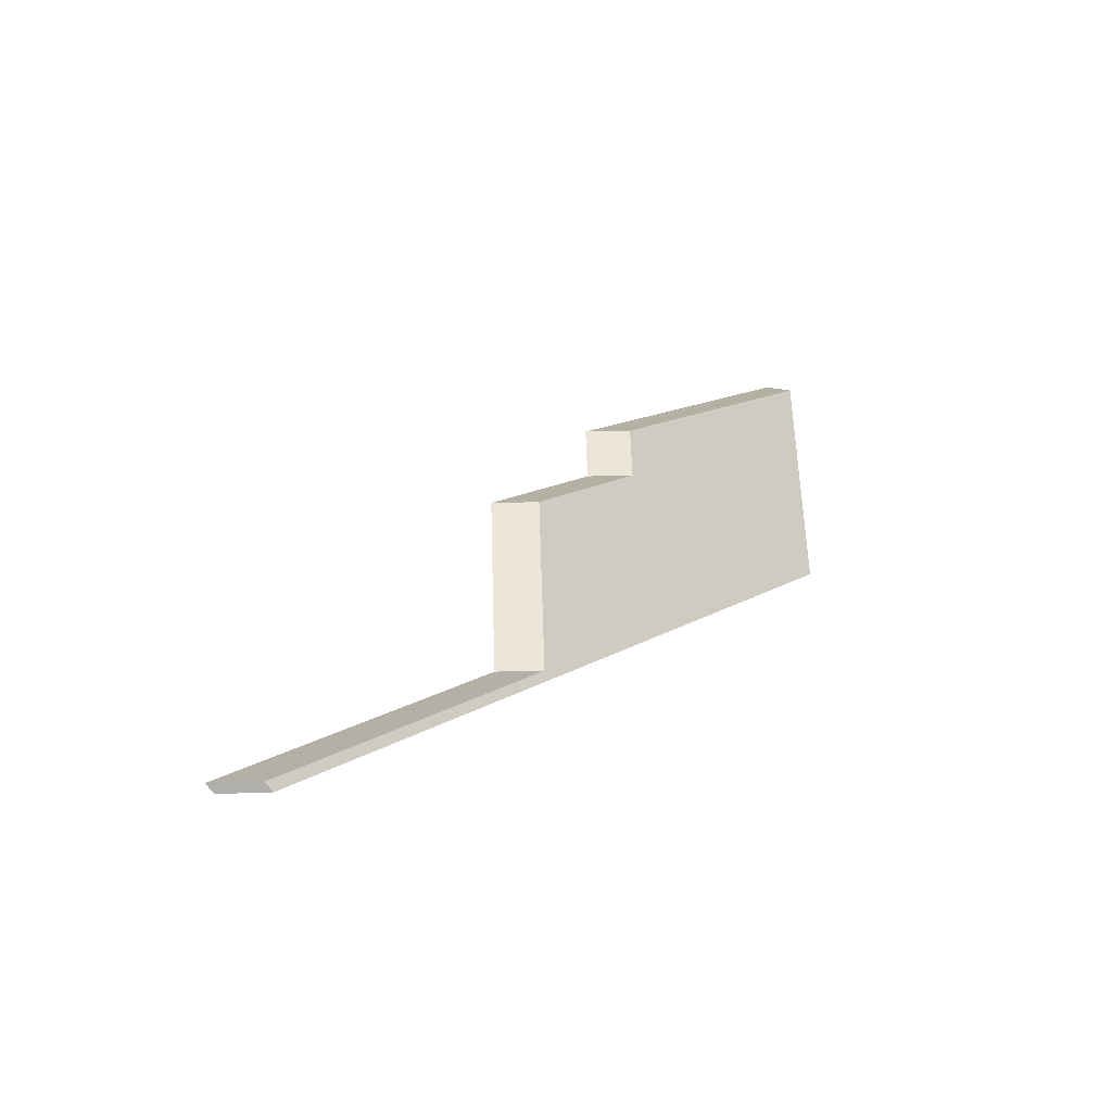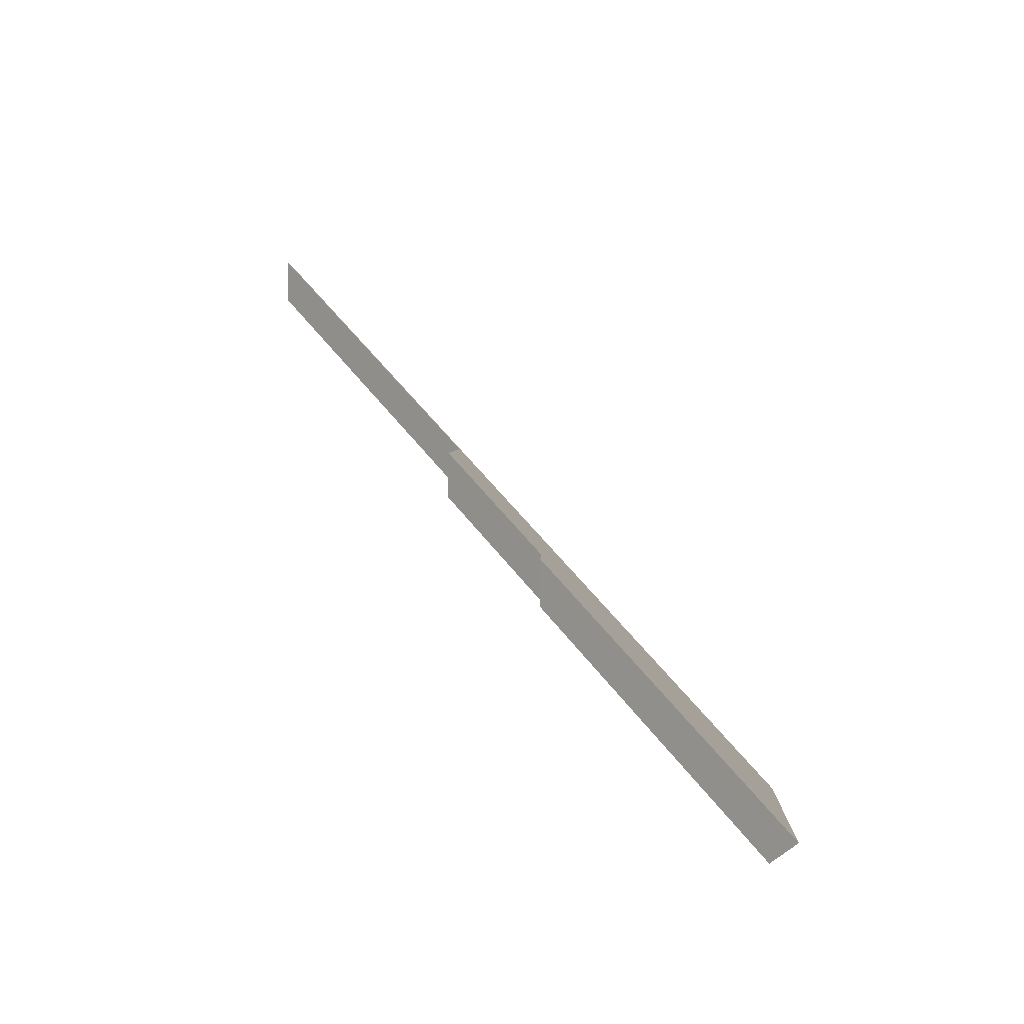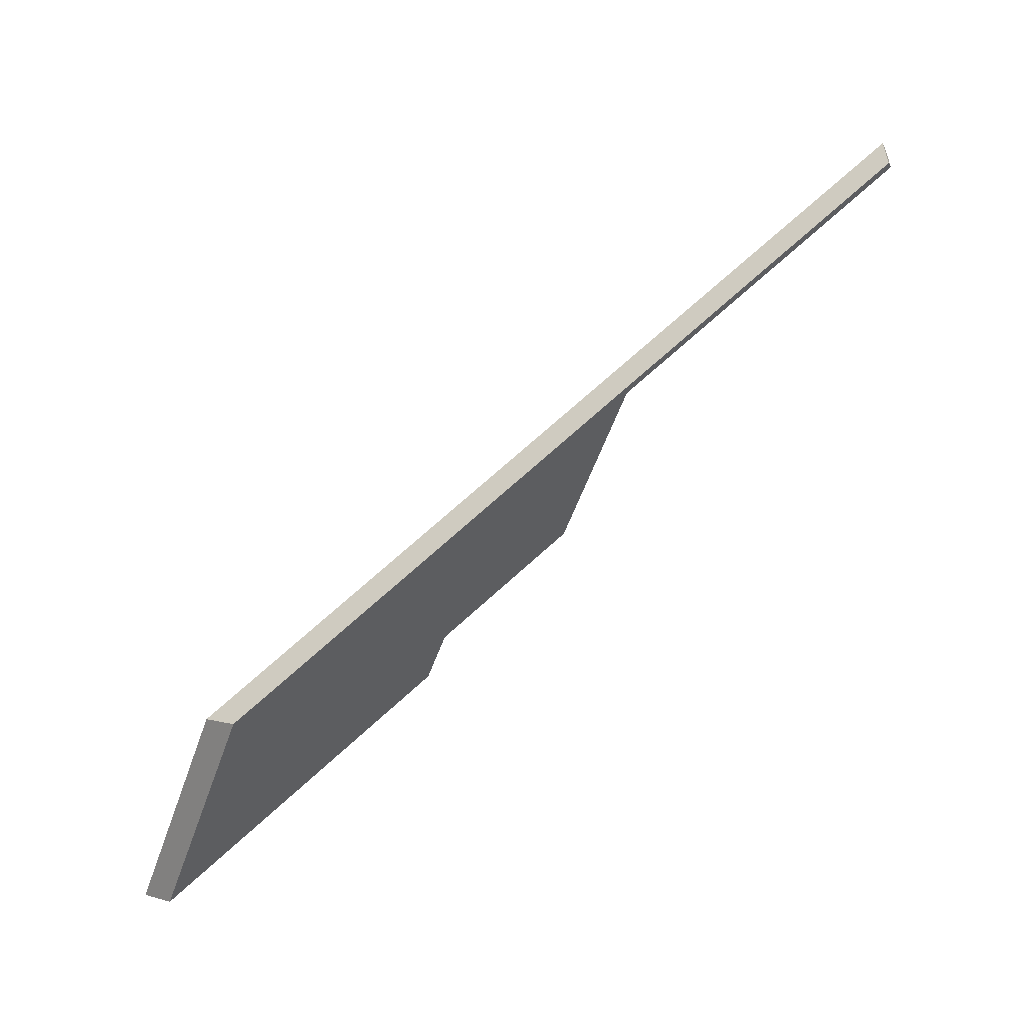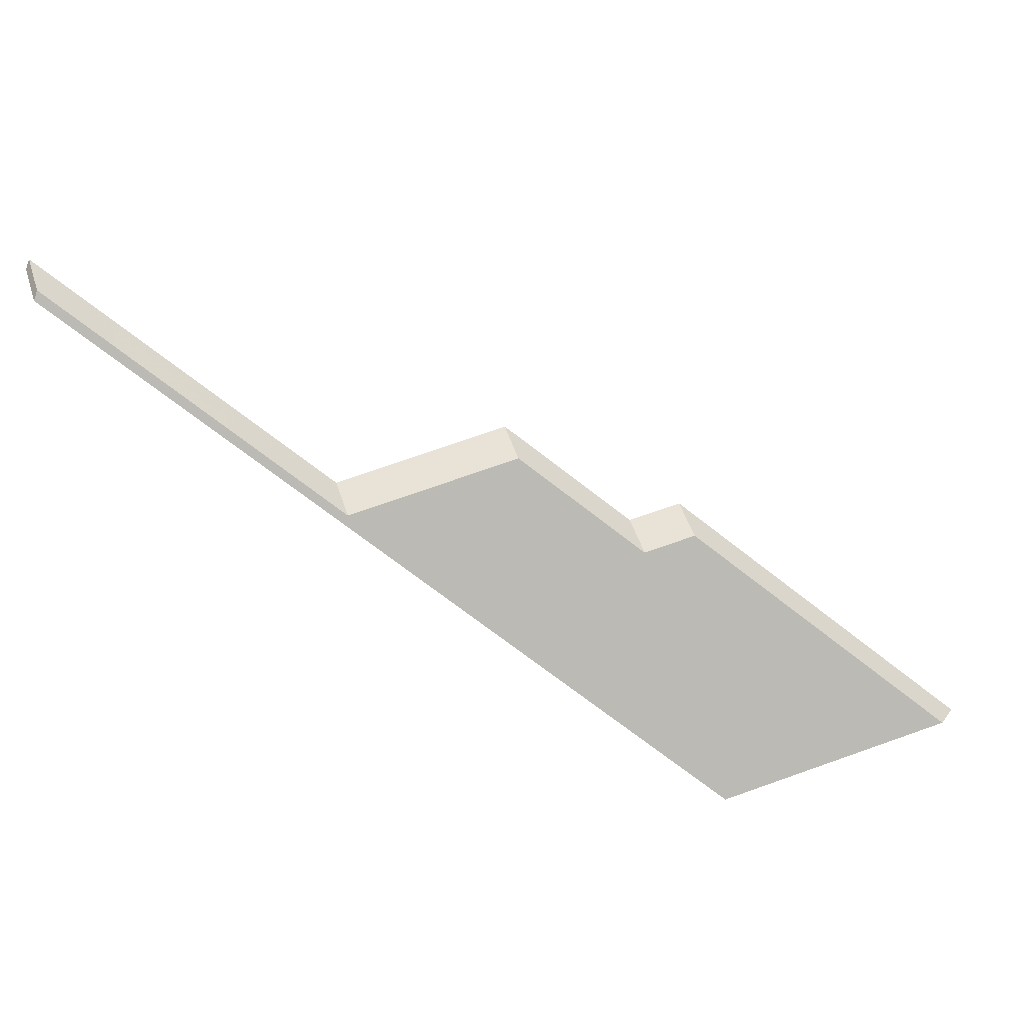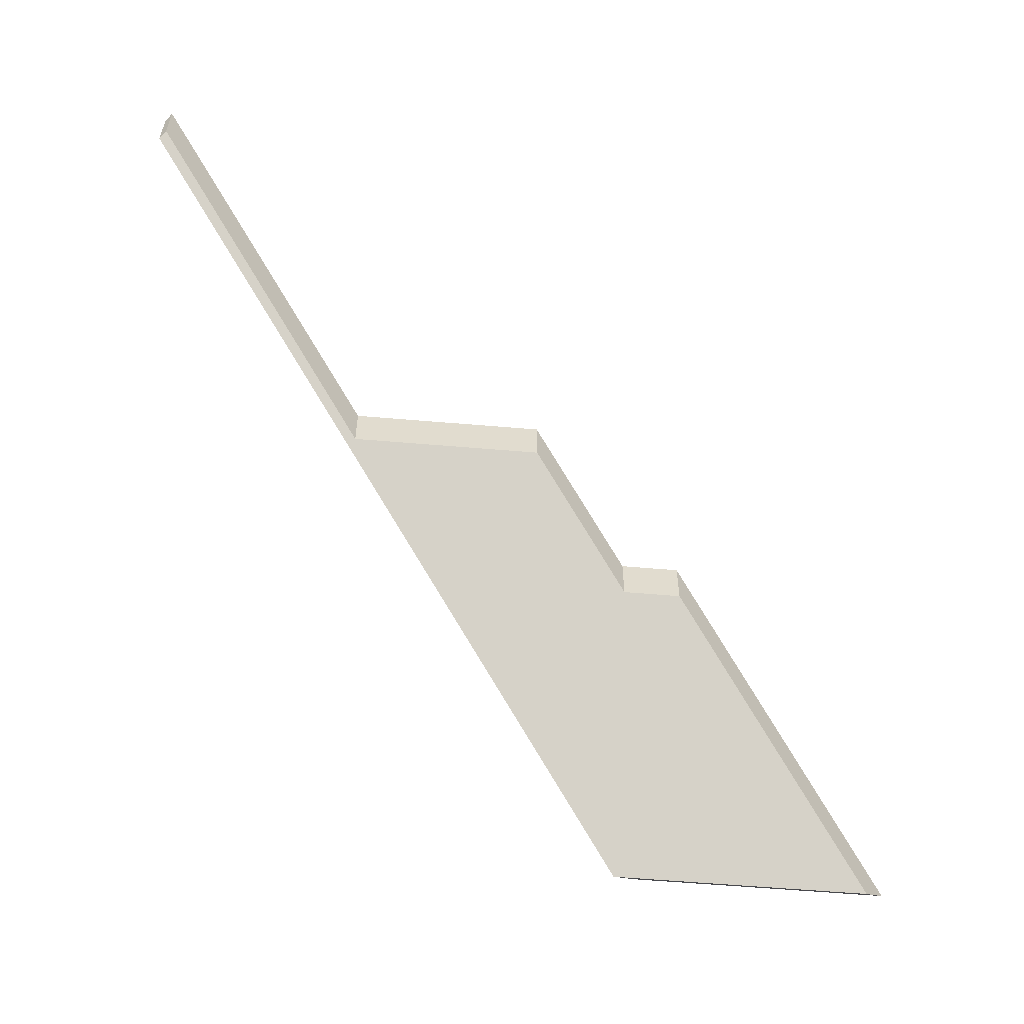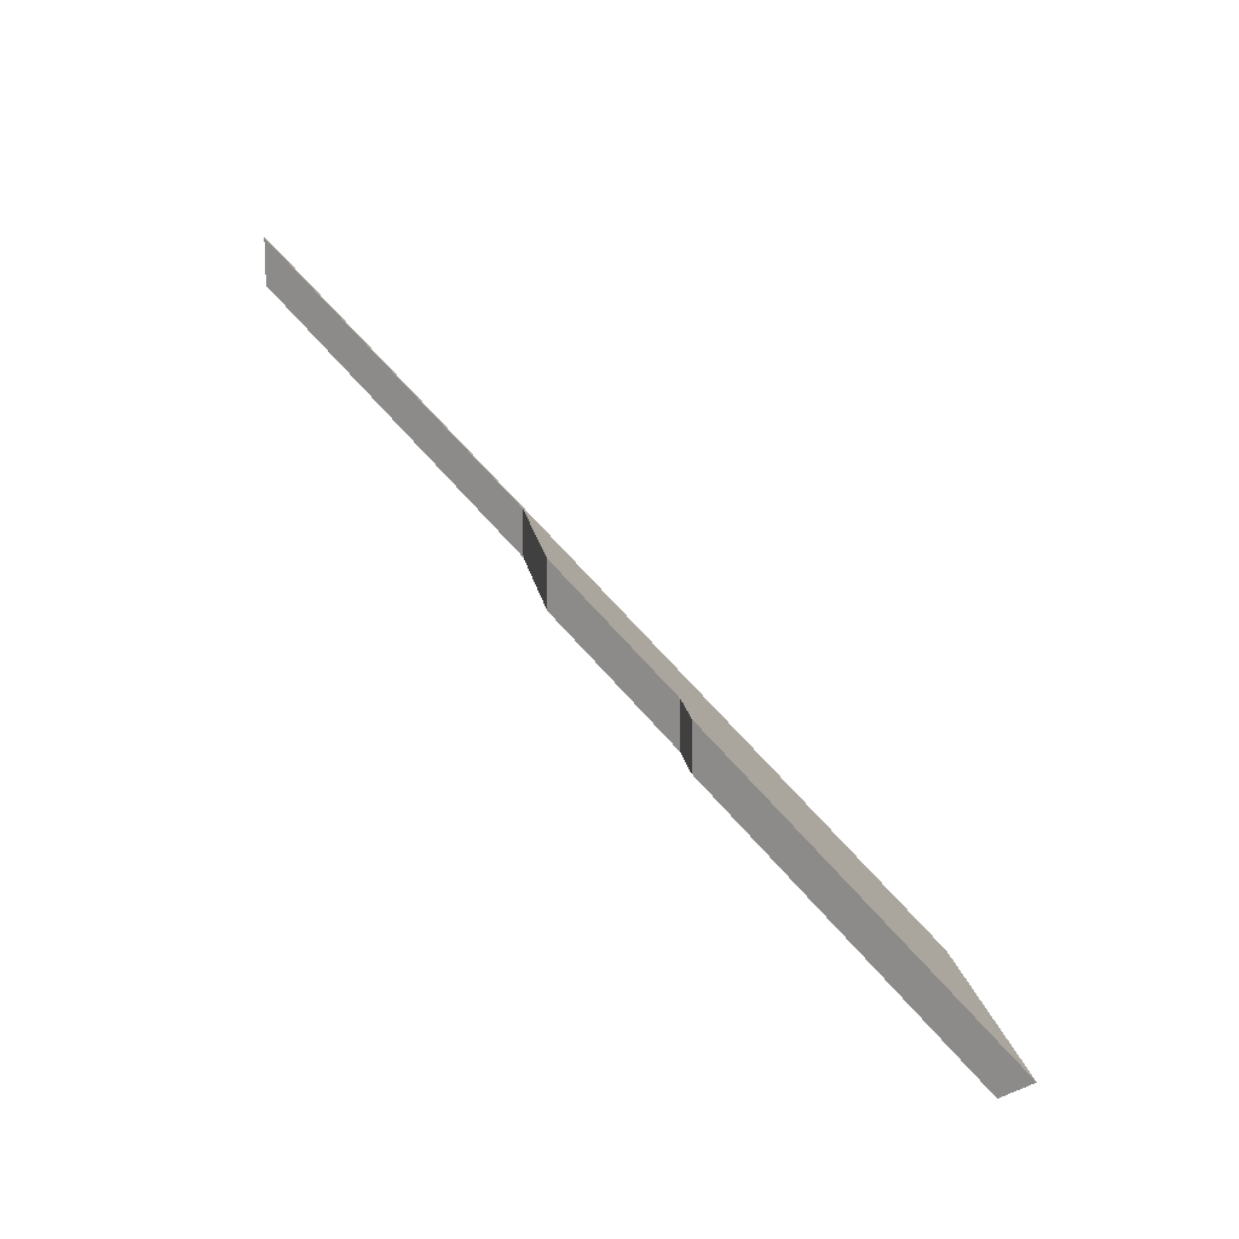
<metadata>
{"format":"obj","ext":"obj","renderer":"f3d","projection":"perspective","resolution":1024,"background":"white","views":[{"elev":50.0,"azim":-91.7,"up":"+Z"},{"elev":3.0,"azim":85.2,"up":"+Y"},{"elev":-53.7,"azim":-115.8,"up":"+Y"},{"elev":52.0,"azim":-18.2,"up":"+Z"},{"elev":-56.5,"azim":-12.0,"up":"+Y"},{"elev":15.6,"azim":74.9,"up":"+Y"}]}
</metadata>
<code>
v -7.659 0.2015 -3.768
v -7.673 0.2142 -3.757
v -7.674 0.2139 -3.757
v -7.642 0.1959 -3.772
v -7.648 0.2015 -3.767
v -7.626 0.1843 -3.781
v -7.639 0.1959 -3.771
v -7.64 0.1843 -3.783
v -7.639 0.1985 -3.771
v -7.639 0.1959 -3.771
v -7.626 0.1843 -3.781
v -7.625 0.1856 -3.783
v -7.625 0.1856 -3.783
v -7.626 0.1843 -3.781
v -7.64 0.1843 -3.783
v -7.639 0.1856 -3.784
v -7.642 0.1985 -3.772
v -7.642 0.1959 -3.772
v -7.639 0.1959 -3.771
v -7.639 0.1985 -3.771
v -7.648 0.2041 -3.767
v -7.648 0.2015 -3.767
v -7.642 0.1959 -3.772
v -7.642 0.1985 -3.772
v -7.659 0.2041 -3.768
v -7.659 0.2015 -3.768
v -7.648 0.2015 -3.767
v -7.648 0.2041 -3.767
v -7.673 0.2169 -3.757
v -7.673 0.2142 -3.757
v -7.659 0.2015 -3.768
v -7.659 0.2041 -3.768
v -7.639 0.1856 -3.784
v -7.64 0.1843 -3.783
v -7.674 0.2139 -3.757
v -7.674 0.2165 -3.757
v -7.674 0.2165 -3.757
v -7.674 0.2139 -3.757
v -7.673 0.2142 -3.757
v -7.673 0.2169 -3.757
v -7.674 0.2165 -3.757
v -7.673 0.2169 -3.757
v -7.659 0.2041 -3.768
v -7.648 0.2041 -3.767
v -7.642 0.1985 -3.772
v -7.639 0.1856 -3.784
v -7.625 0.1856 -3.783
v -7.639 0.1985 -3.771
f 1 2 3
f 1 4 5
f 6 7 4
f 6 4 8
f 1 8 4
f 8 1 3
f 9 10 11
f 9 11 12
f 13 14 15
f 13 15 16
f 17 18 19
f 17 19 20
f 21 22 23
f 21 23 24
f 25 26 27
f 25 27 28
f 29 30 31
f 29 31 32
f 33 34 35
f 33 35 36
f 37 38 39
f 37 39 40
f 41 42 43
f 43 44 45
f 46 41 43
f 46 43 45
f 46 45 47
f 47 45 48

</code>
